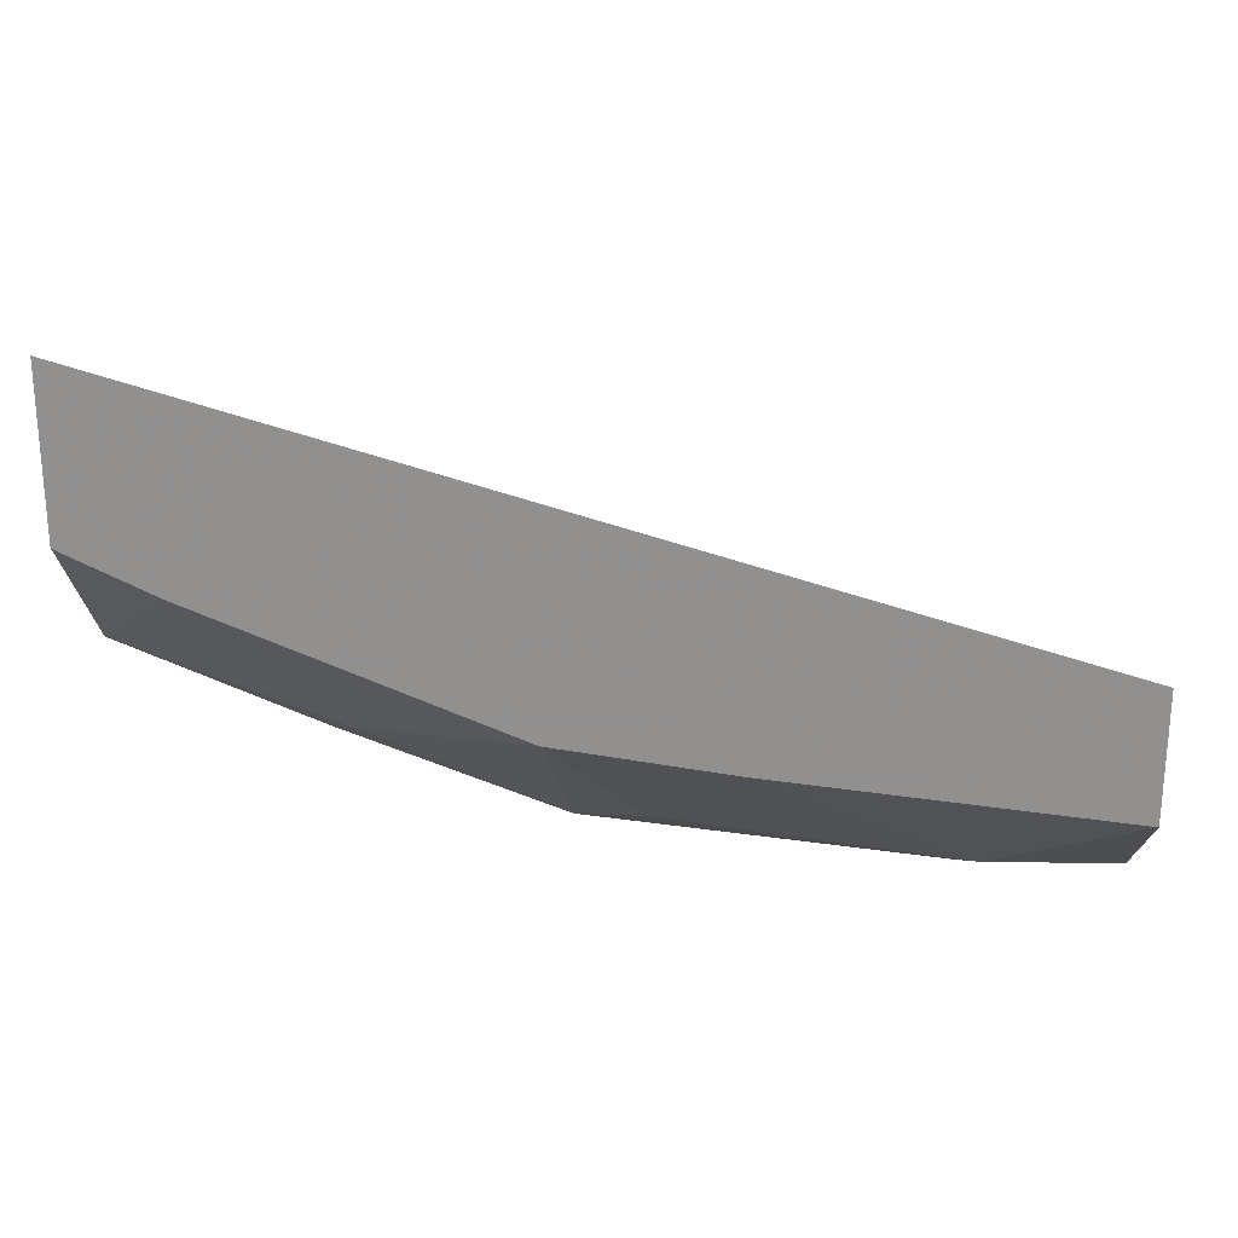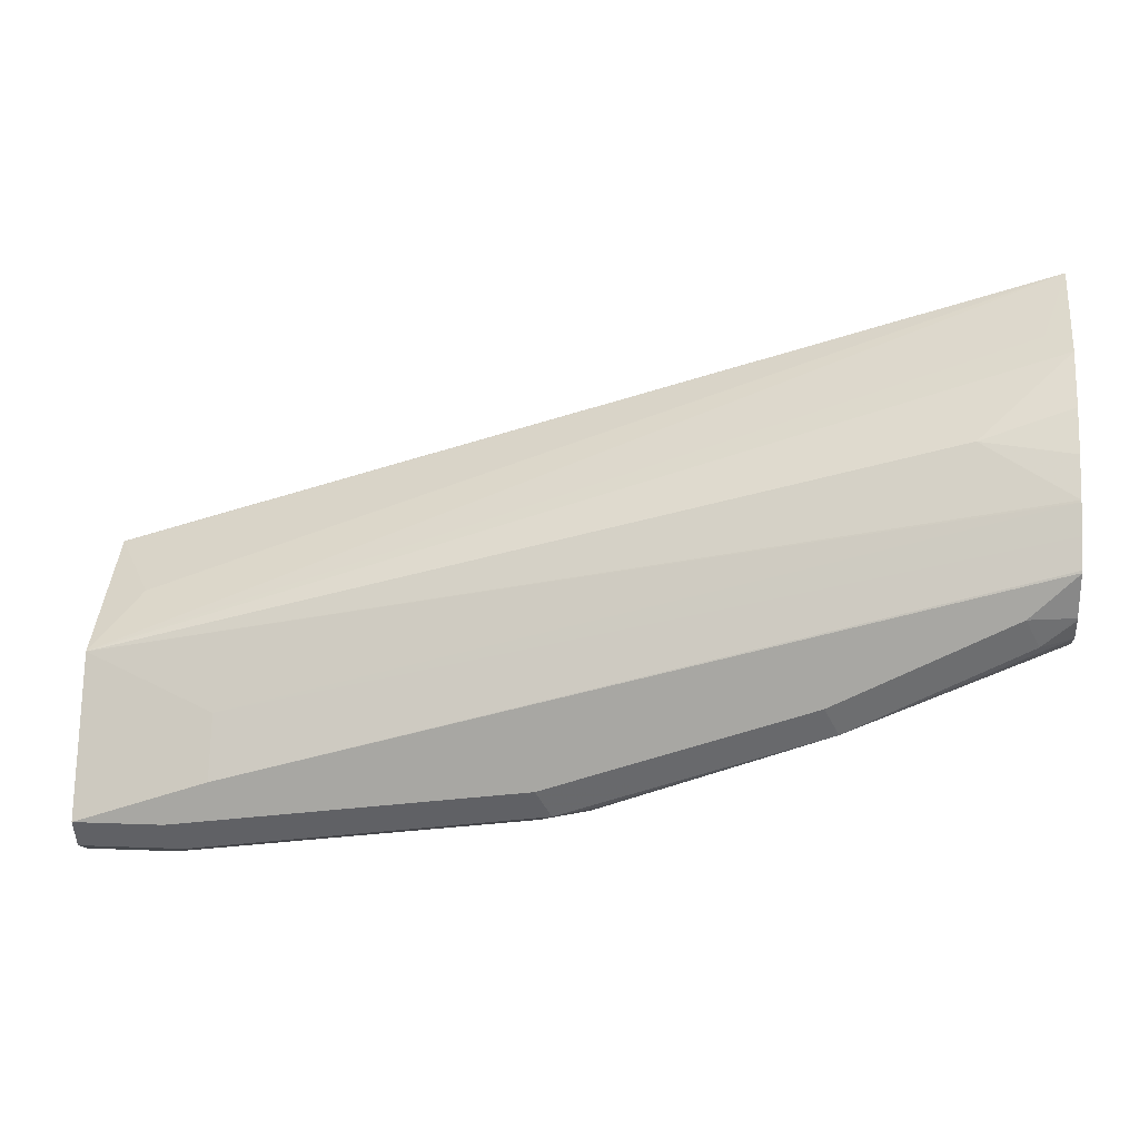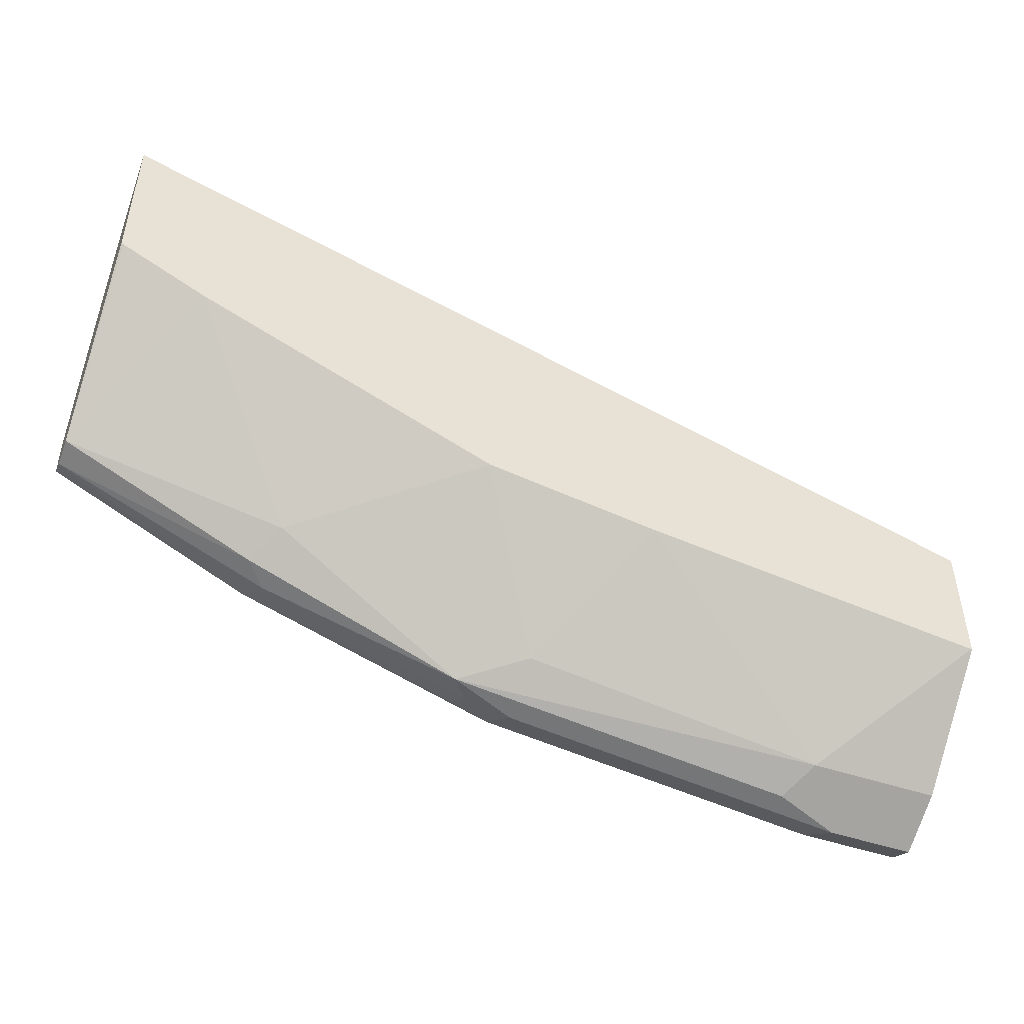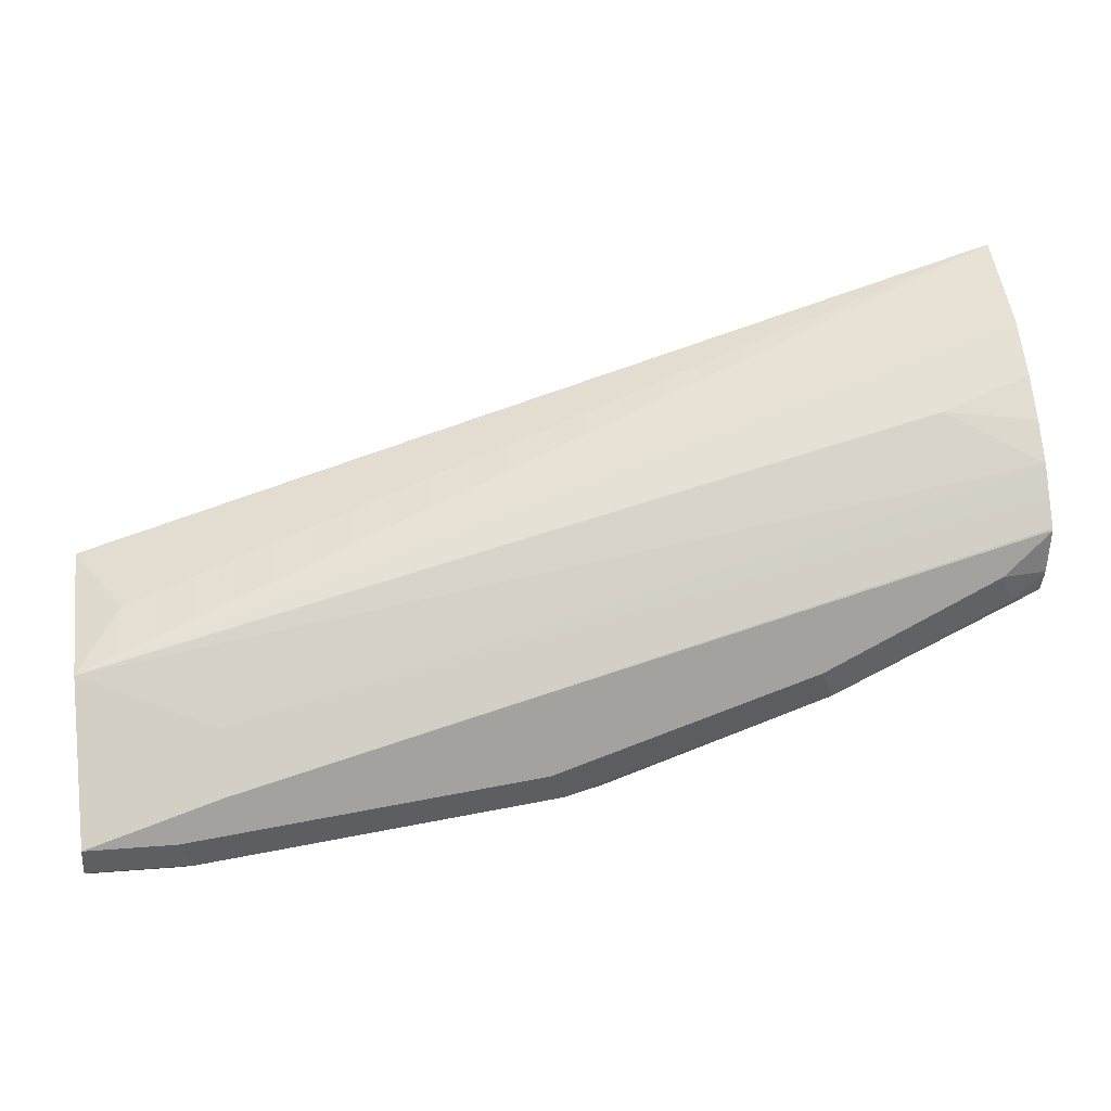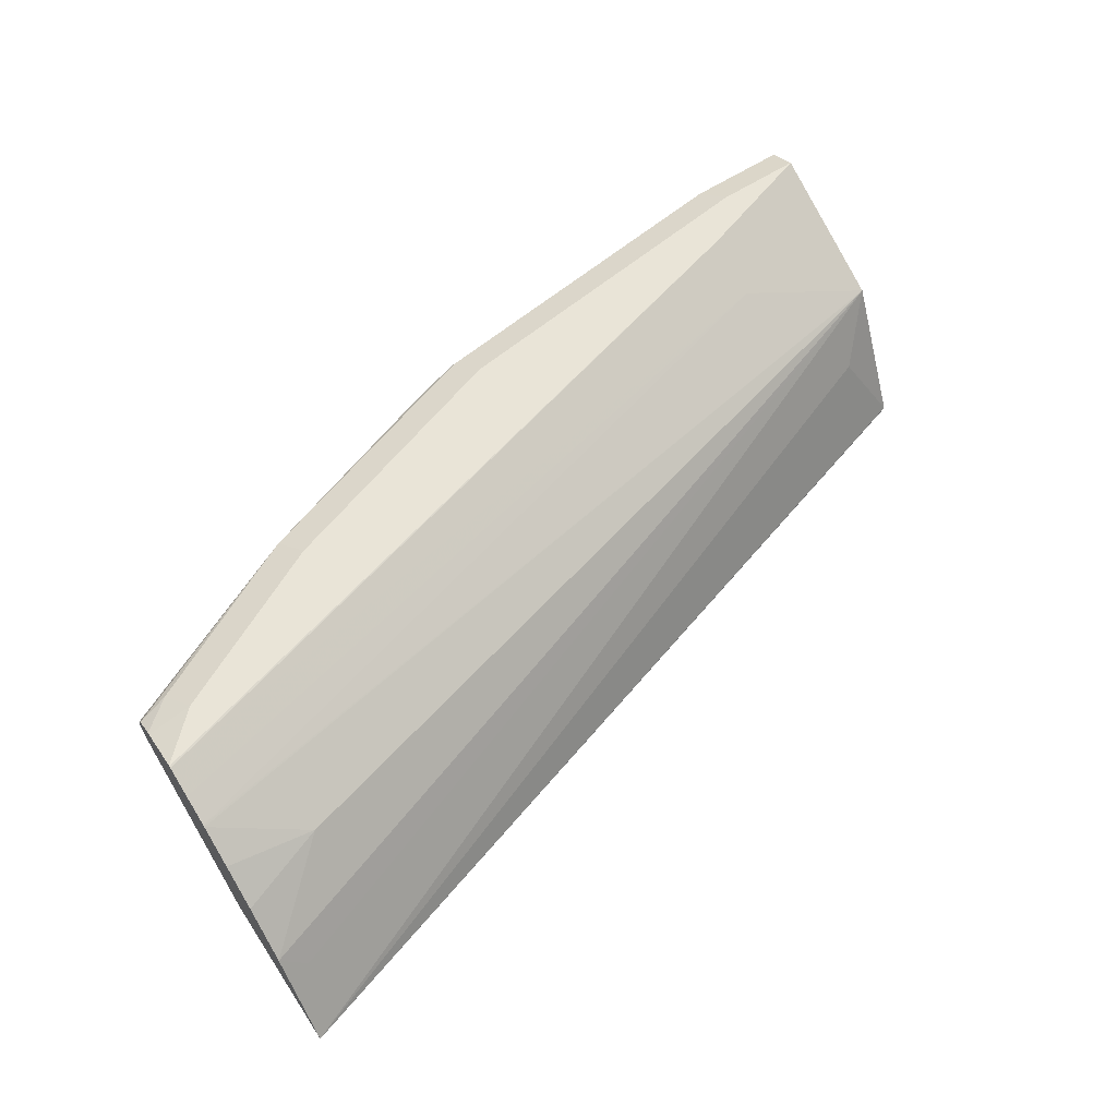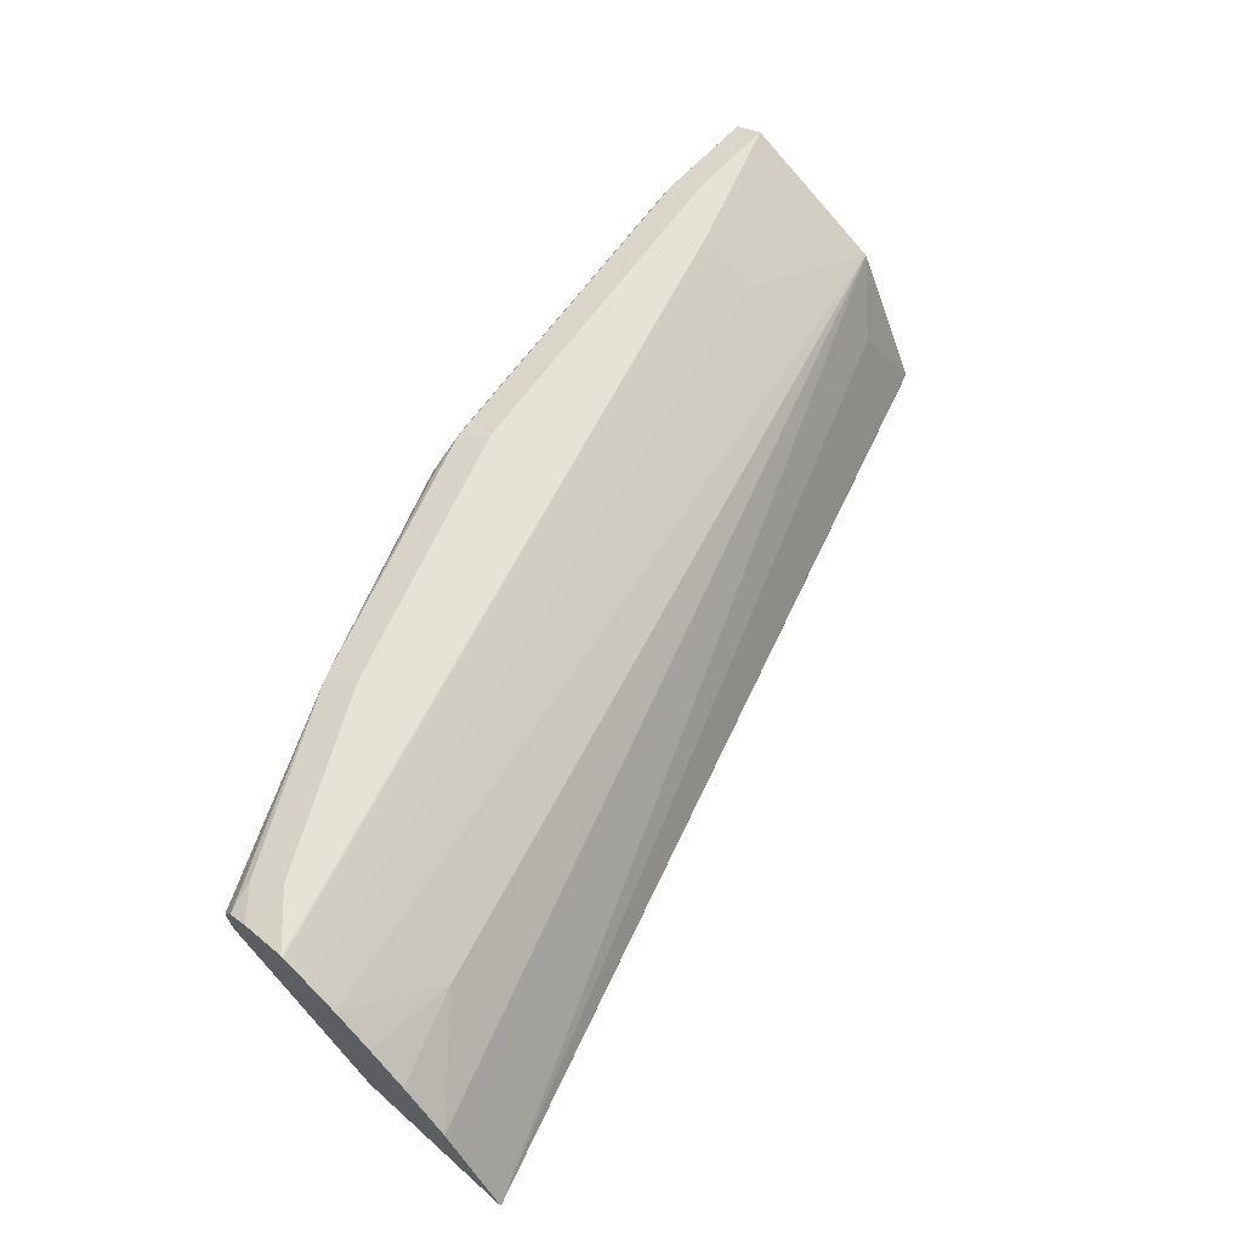
<metadata>
{"format":"obj","ext":"obj","renderer":"f3d","projection":"perspective","resolution":1024,"background":"white","views":[{"elev":24.1,"azim":1.3,"up":"+Z"},{"elev":14.6,"azim":-175.1,"up":"+Z"},{"elev":-48.0,"azim":-20.9,"up":"+Z"},{"elev":17.9,"azim":170.6,"up":"+Z"},{"elev":60.8,"azim":-33.5,"up":"+Y"},{"elev":63.2,"azim":-48.0,"up":"+Y"}]}
</metadata>
<code>
v 0.0002698 0.1758 -0.7353
v 0.0002698 0.1761 -0.7351
v 0.0002698 0.1653 -0.73
v -0.03198 0.1758 -0.7353
v 0.0002698 0.1865 -0.7299
v -0.03732 0.1865 -0.7299
v 0.0002698 0.1547 -0.7247
v -0.05595 0.1678 -0.7313
v -0.1599 0.1758 -0.7193
v 0.0002698 0.1917 -0.7196
v -0.03198 0.1918 -0.7193
v -0.1652 0.1865 -0.7139
v -0.1599 0.1918 -0.7033
v 0.0002698 0.1545 -0.7246
v -0.04797 0.1545 -0.7246
v -0.1838 0.1678 -0.7153
v -0.1778 0.1758 -0.7153
v 0.0002698 0.1918 -0.7193
v -0.1798 0.1838 -0.7113
v -0.2131 0.1865 -0.698
v -0.2078 0.1918 -0.6873
v 0.0002698 0.112 -0.6873
v 0.0001049 0.112 -0.6874
v -2.694e-05 0.112 -0.6874
v -0.1279 0.112 -0.6714
v -0.1599 0.1545 -0.7086
v -0.1917 0.112 -0.6614
v -0.2557 0.1545 -0.6767
v -0.2637 0.1678 -0.6833
v -0.2557 0.1758 -0.6873
v -0.2611 0.1865 -0.682
v 0.0002698 0.1865 -0.7086
v -0.04797 0.1918 -0.7033
v -0.2557 0.1918 -0.6713
v 0.0002698 0.112 -0.6394
v -0.3037 0.112 -0.6134
v -0.3366 0.1655 -0.6502
v -0.3366 0.1758 -0.6516
v -0.3366 0.1768 -0.6512
v -0.3366 0.1838 -0.6473
v -0.293 0.1865 -0.666
v 0.0002698 0.1759 -0.6875
v -0.04797 0.1865 -0.6926
v -0.3356 0.1918 -0.6234
v -0.3366 0.1916 -0.6224
v -0.2877 0.1918 -0.6553
v 0.0002698 0.1122 -0.6394
v -0.3366 0.112 -0.537
v -0.3356 0.112 -0.5975
v -0.3357 0.112 -0.5974
v -0.3366 0.112 -0.5968
v -0.3366 0.1877 -0.6403
v -0.325 0.1865 -0.65
v -0.3197 0.1918 -0.6393
v 0.0002698 0.1652 -0.666
v -0.04797 0.1812 -0.682
v -0.3366 0.1918 -0.6234
v -0.3366 0.1866 -0.6123
v 0.0002698 0.1227 -0.6447
v -0.01598 0.1439 -0.6493
v -0.3277 0.1359 -0.5555
v -0.3366 0.1448 -0.559
v -0.3366 0.1881 -0.6393
v 0.0002698 0.1438 -0.6553
v -0.3366 0.1814 -0.6022
v -0.3366 0.1811 -0.6016
v -0.3037 0.1652 -0.5861
v -0.3366 0.1607 -0.575
v -0.3366 0.1718 -0.5885
f 33 45 43
f 35 47 48
f 36 49 37
f 37 49 50
f 37 50 51
f 37 68 69
f 37 48 62
f 37 62 68
f 37 69 66
f 37 66 65
f 33 44 45
f 37 65 58
f 37 51 48
f 32 43 42
f 28 36 37
f 31 41 46
f 22 36 27
f 22 27 25
f 22 25 24
f 22 24 23
f 25 27 26
f 27 36 28
f 31 46 34
f 37 58 45
f 29 37 38
f 29 38 30
f 30 38 31
f 31 38 39
f 31 39 40
f 31 40 41
f 28 37 29
f 37 45 57
f 43 56 55
f 37 63 52
f 22 49 36
f 67 69 68
f 66 69 67
f 62 67 68
f 59 64 60
f 56 58 65
f 55 62 61
f 55 67 62
f 55 66 67
f 55 65 66
f 55 56 65
f 54 63 57
f 53 63 54
f 52 63 53
f 37 57 63
f 48 61 62
f 48 60 55
f 47 60 48
f 47 59 60
f 45 58 56
f 44 57 45
f 43 45 56
f 42 43 55
f 41 54 46
f 41 53 54
f 40 53 41
f 40 52 53
f 37 39 38
f 37 40 39
f 37 52 40
f 48 55 61
f 55 60 64
f 22 50 49
f 22 48 51
f 8 15 16
f 7 15 8
f 7 14 15
f 6 13 11
f 6 12 13
f 6 9 12
f 6 11 10
f 5 6 10
f 4 9 6
f 4 8 9
f 3 8 4
f 3 7 8
f 2 6 5
f 2 4 6
f 8 16 9
f 1 4 2
f 1 7 3
f 1 14 7
f 1 22 14
f 1 35 22
f 1 59 47
f 1 64 59
f 1 55 64
f 1 42 55
f 1 32 42
f 1 18 32
f 1 10 18
f 1 5 10
f 1 2 5
f 22 51 50
f 1 3 4
f 9 16 17
f 1 47 35
f 10 11 18
f 22 35 48
f 9 17 12
f 20 34 21
f 20 31 34
f 19 31 20
f 18 43 32
f 17 31 19
f 17 30 31
f 16 30 17
f 16 29 30
f 16 28 29
f 16 27 28
f 16 26 27
f 15 26 16
f 15 25 26
f 18 33 43
f 14 24 15
f 11 21 34
f 11 13 21
f 15 24 25
f 11 34 46
f 11 46 54
f 11 57 44
f 11 44 33
f 11 54 57
f 12 17 19
f 12 19 20
f 12 20 13
f 13 20 21
f 14 22 23
f 14 23 24
f 11 33 18

</code>
